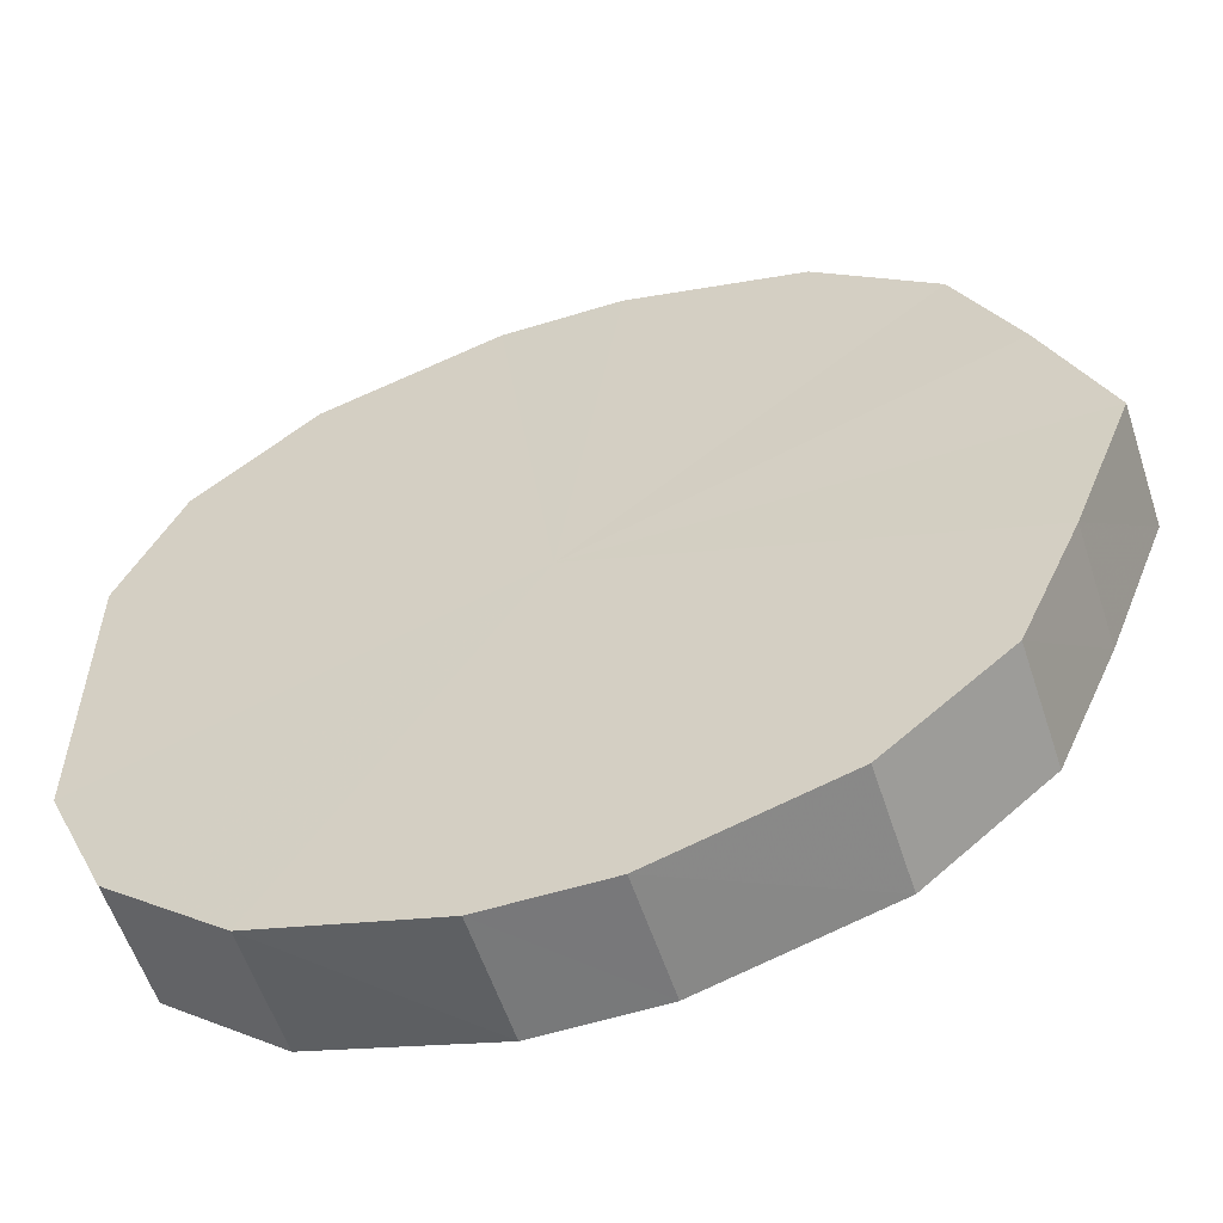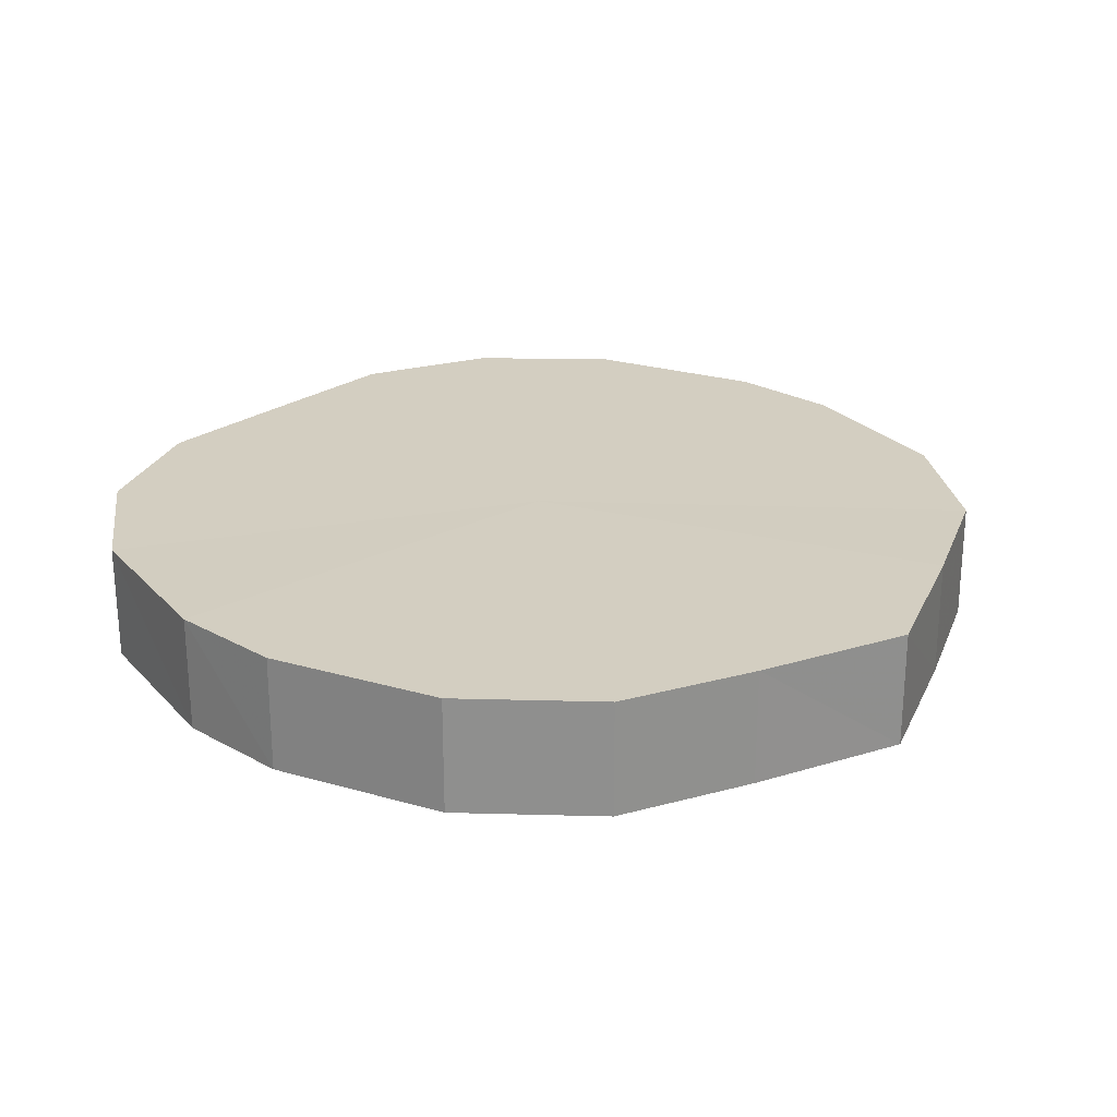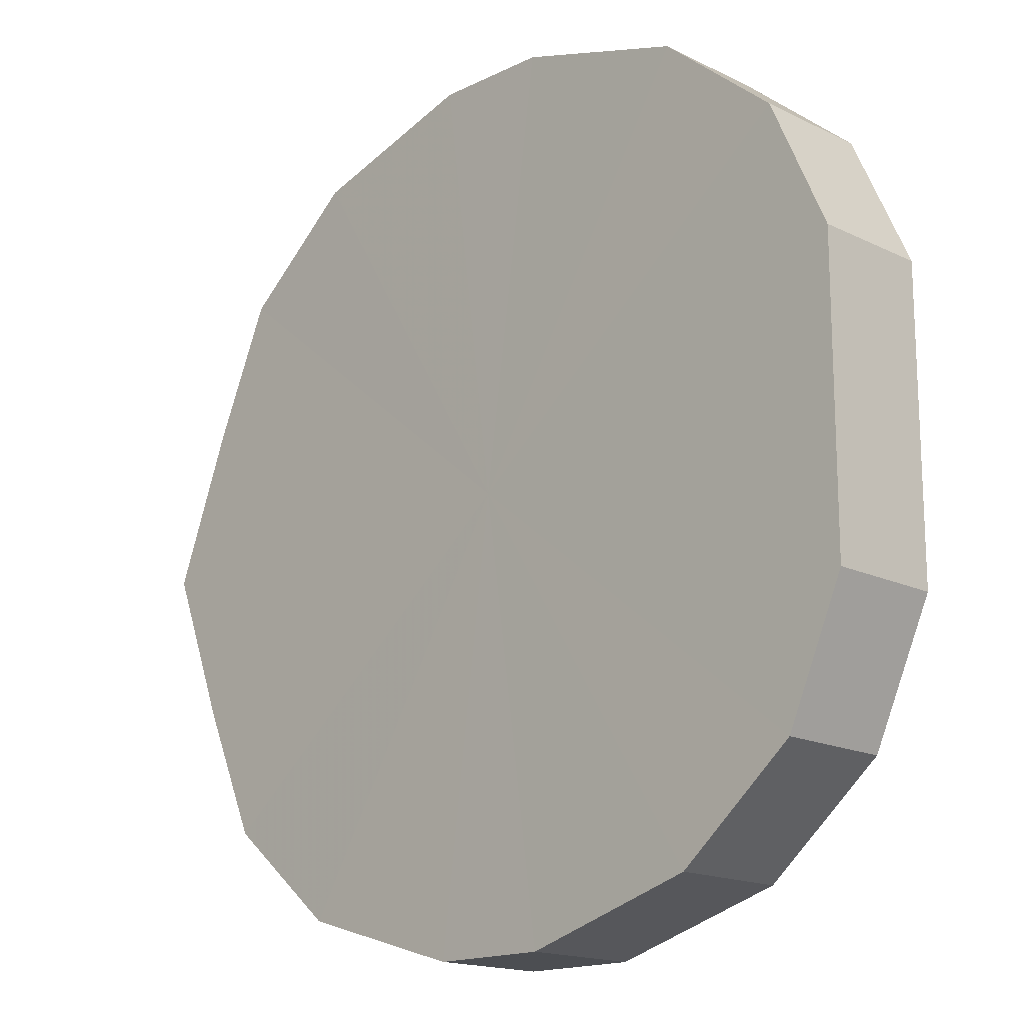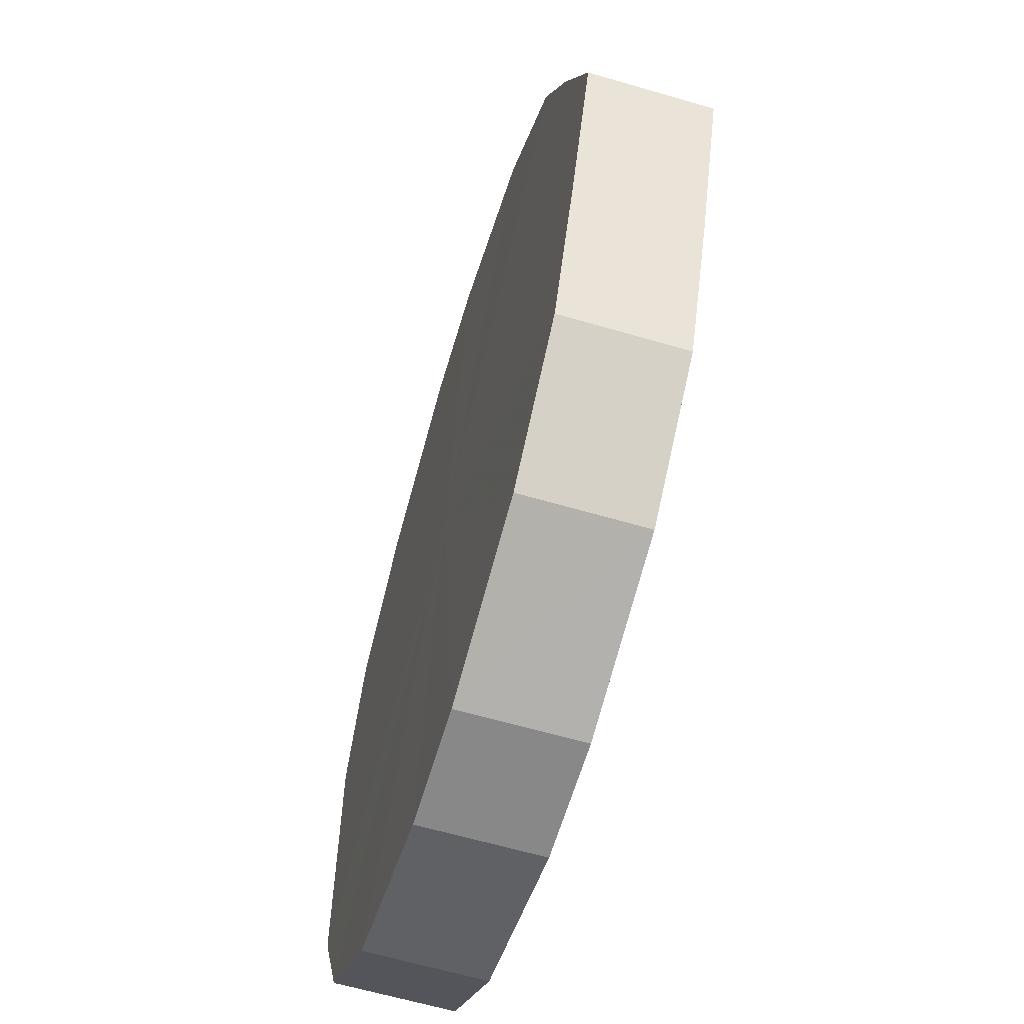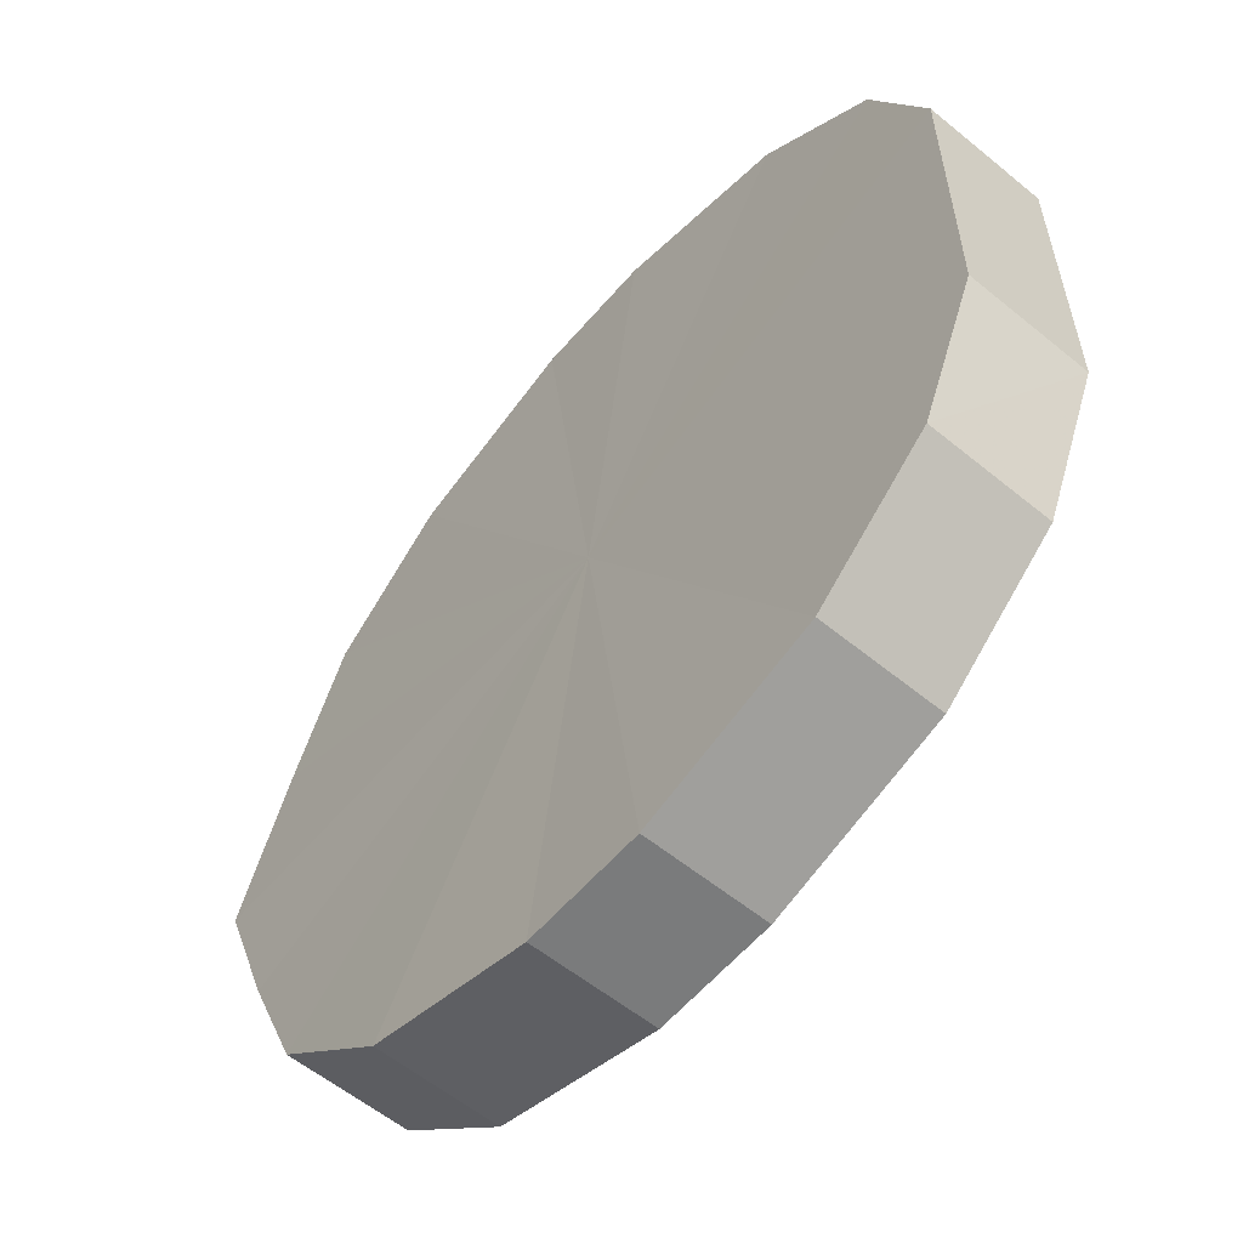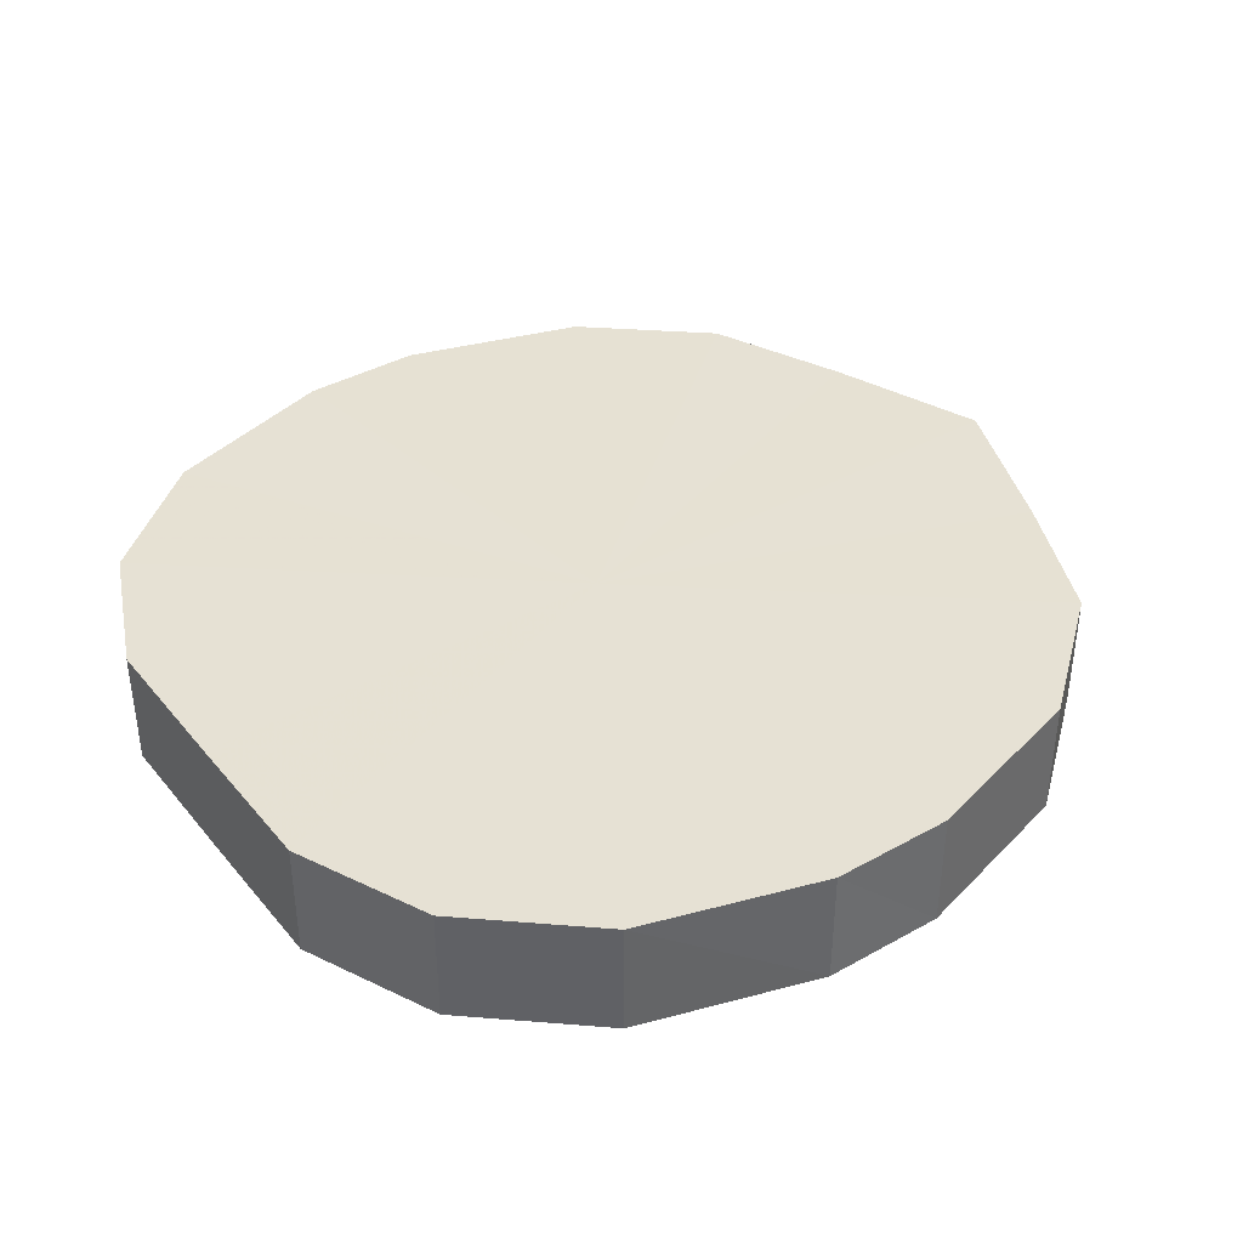
<metadata>
{"format":"obj","ext":"obj","renderer":"f3d","projection":"perspective","resolution":1024,"background":"white","views":[{"elev":-57.6,"azim":18.0,"up":"+Z"},{"elev":24.9,"azim":42.0,"up":"+Y"},{"elev":-16.5,"azim":-134.8,"up":"+Z"},{"elev":-62.7,"azim":73.5,"up":"+Z"},{"elev":-58.3,"azim":-130.1,"up":"+Z"},{"elev":39.0,"azim":-34.9,"up":"+Y"}]}
</metadata>
<code>
o 3801
v 2244 1879 8.15
v 2244 1879 8.124
v 2244 1879 8.15
v 2244 1879 8.102
v 2244 1879 8.124
v 2244 1879 8.176
v 2244 1879 8.176
v 2244 1879 8.085
v 2244 1879 8.102
v 2244 1879 8.198
v 2244 1879 8.198
v 2244 1879 8.076
v 2244 1879 8.085
v 2244 1879 8.215
v 2244 1879 8.215
v 2244 1879 8.076
v 2244 1879 8.076
v 2244 1879 8.224
v 2244 1879 8.224
v 2244 1879 8.085
v 2244 1879 8.076
v 2244 1879 8.224
v 2244 1879 8.224
v 2244 1879 8.102
v 2244 1879 8.085
v 2244 1879 8.215
v 2244 1879 8.215
v 2244 1879 8.124
v 2244 1879 8.102
v 2244 1879 8.198
v 2244 1879 8.198
v 2244 1879 8.15
v 2244 1879 8.124
v 2244 1879 8.176
v 2244 1879 8.176
v 2244 1879 8.15
v 2244 1879 8.15
v 2244 1879 8.124
v 2244 1879 8.124
v 2244 1879 8.102
v 2244 1879 8.102
v 2244 1879 8.176
v 2244 1879 8.15
v 2244 1879 8.198
v 2244 1879 8.176
v 2244 1879 8.085
v 2244 1879 8.085
v 2244 1879 8.215
v 2244 1879 8.198
v 2244 1879 8.224
v 2244 1879 8.215
v 2244 1879 8.076
v 2244 1879 8.076
v 2244 1879 8.224
v 2244 1879 8.224
v 2244 1879 8.215
v 2244 1879 8.224
v 2244 1879 8.076
v 2244 1879 8.076
v 2244 1879 8.198
v 2244 1879 8.215
v 2244 1879 8.176
v 2244 1879 8.198
v 2244 1879 8.085
v 2244 1879 8.085
v 2244 1879 8.15
v 2244 1879 8.176
v 2244 1879 8.124
v 2244 1879 8.15
v 2244 1879 8.102
v 2244 1879 8.102
v 2244 1879 8.124
v 2244 1879 8.15
v 2244 1879 8.124
v 2244 1879 8.15
v 2244 1879 8.102
v 2244 1879 8.176
v 2244 1879 8.085
v 2244 1879 8.198
v 2244 1879 8.076
v 2244 1879 8.215
v 2244 1879 8.076
v 2244 1879 8.224
v 2244 1879 8.085
v 2244 1879 8.224
v 2244 1879 8.102
v 2244 1879 8.215
v 2244 1879 8.124
v 2244 1879 8.198
v 2244 1879 8.15
v 2244 1879 8.176
v 2244 1879 8.15
v 2244 1879 8.15
v 2244 1879 8.124
v 2244 1879 8.176
v 2244 1879 8.102
v 2244 1879 8.198
v 2244 1879 8.085
v 2244 1879 8.215
v 2244 1879 8.076
v 2244 1879 8.224
v 2244 1879 8.076
v 2244 1879 8.224
v 2244 1879 8.085
v 2244 1879 8.215
v 2244 1879 8.102
v 2244 1879 8.198
v 2244 1879 8.124
v 2244 1879 8.176
v 2244 1879 8.15
f 1 2 3
f 2 4 5
f 6 1 7
f 4 8 9
f 10 6 11
f 8 12 13
f 14 10 15
f 12 16 17
f 18 14 19
f 16 20 21
f 22 18 23
f 20 24 25
f 26 22 27
f 24 28 29
f 30 26 31
f 28 32 33
f 34 30 35
f 32 34 36
f 37 38 39
f 39 40 41
f 42 43 37
f 44 45 42
f 41 46 47
f 48 49 44
f 50 51 48
f 47 52 53
f 54 55 50
f 56 57 54
f 53 58 59
f 60 61 56
f 62 63 60
f 59 64 65
f 66 67 62
f 68 69 66
f 65 70 71
f 71 72 68
f 73 74 75
f 73 76 74
f 73 75 77
f 73 78 76
f 73 77 79
f 73 80 78
f 73 79 81
f 73 82 80
f 73 81 83
f 73 84 82
f 73 83 85
f 73 86 84
f 73 85 87
f 73 88 86
f 73 87 89
f 73 90 88
f 73 89 91
f 73 91 90
f 92 93 94
f 92 95 93
f 92 94 96
f 92 97 95
f 92 96 98
f 92 99 97
f 92 98 100
f 92 101 99
f 92 100 102
f 92 103 101
f 92 102 104
f 92 105 103
f 92 104 106
f 92 107 105
f 92 106 108
f 92 109 107
f 92 108 110
f 92 110 109

</code>
